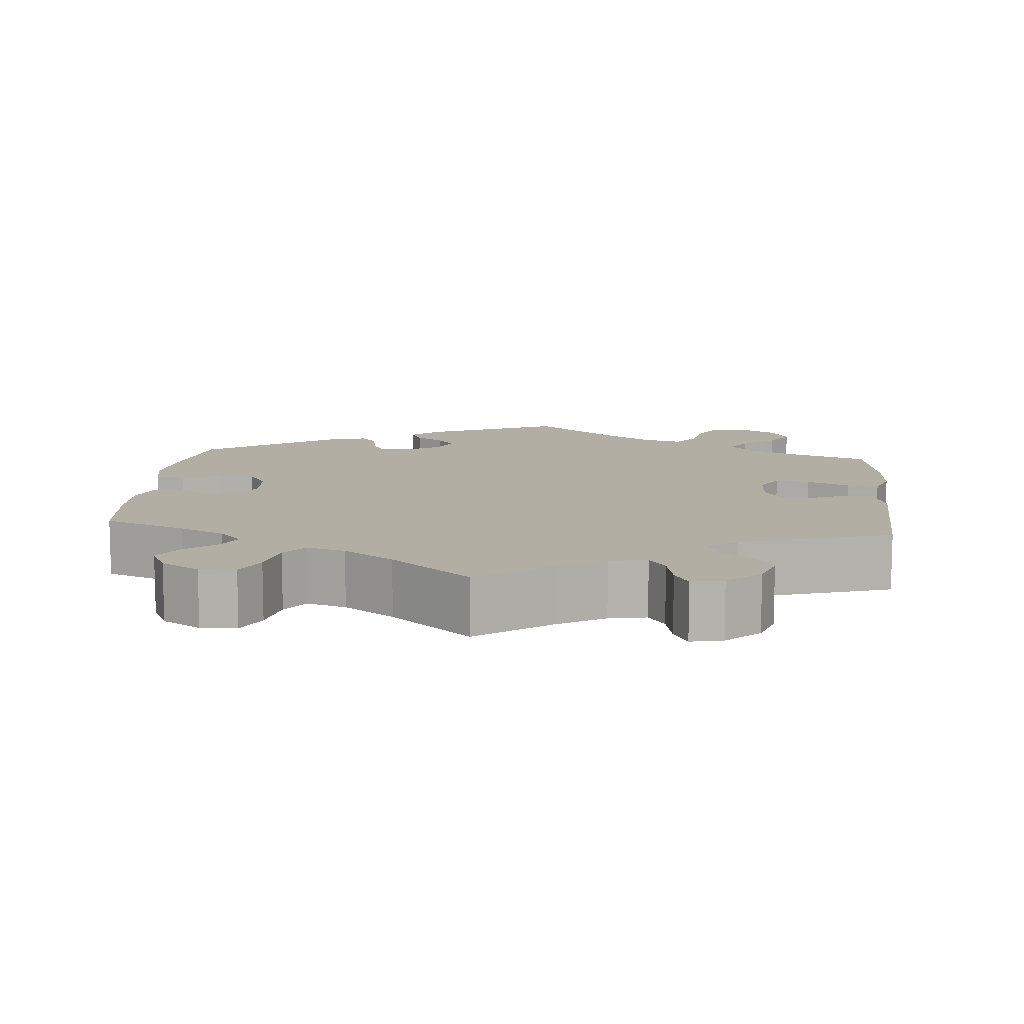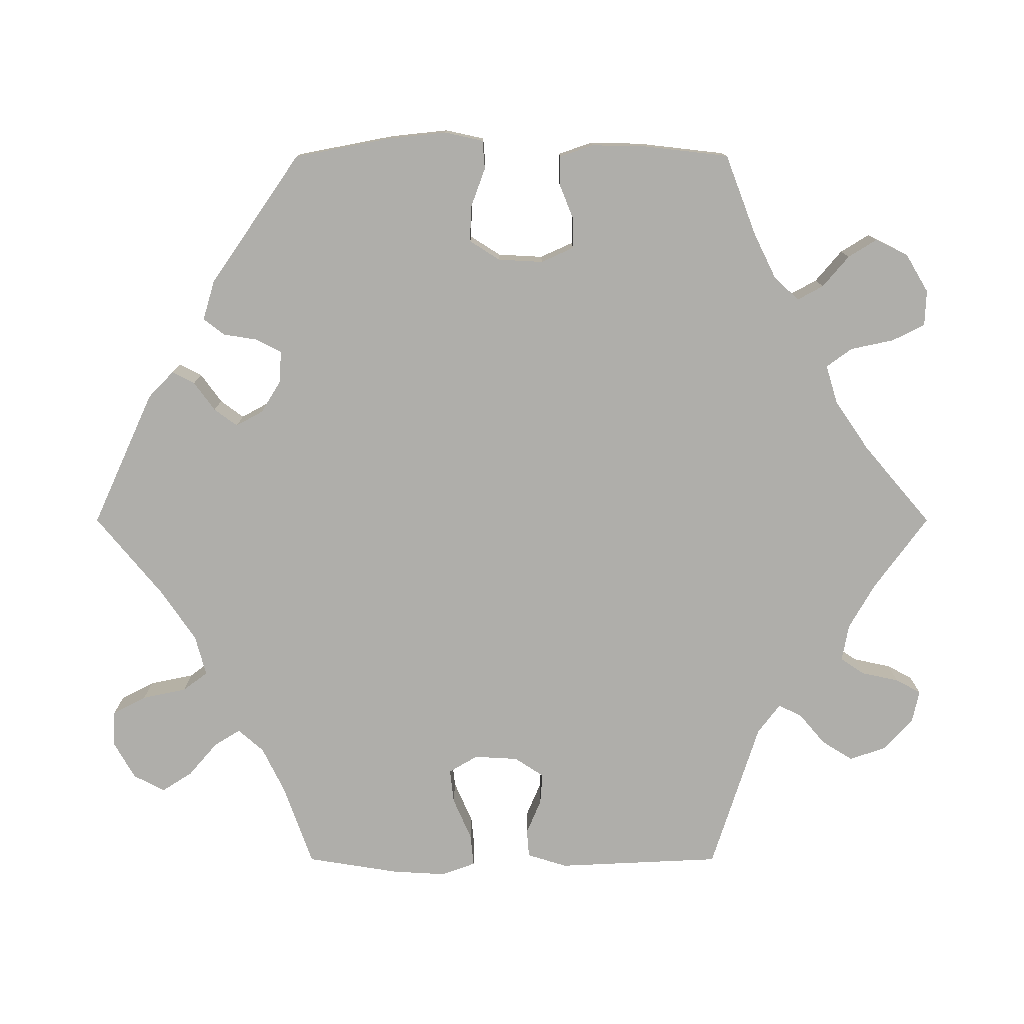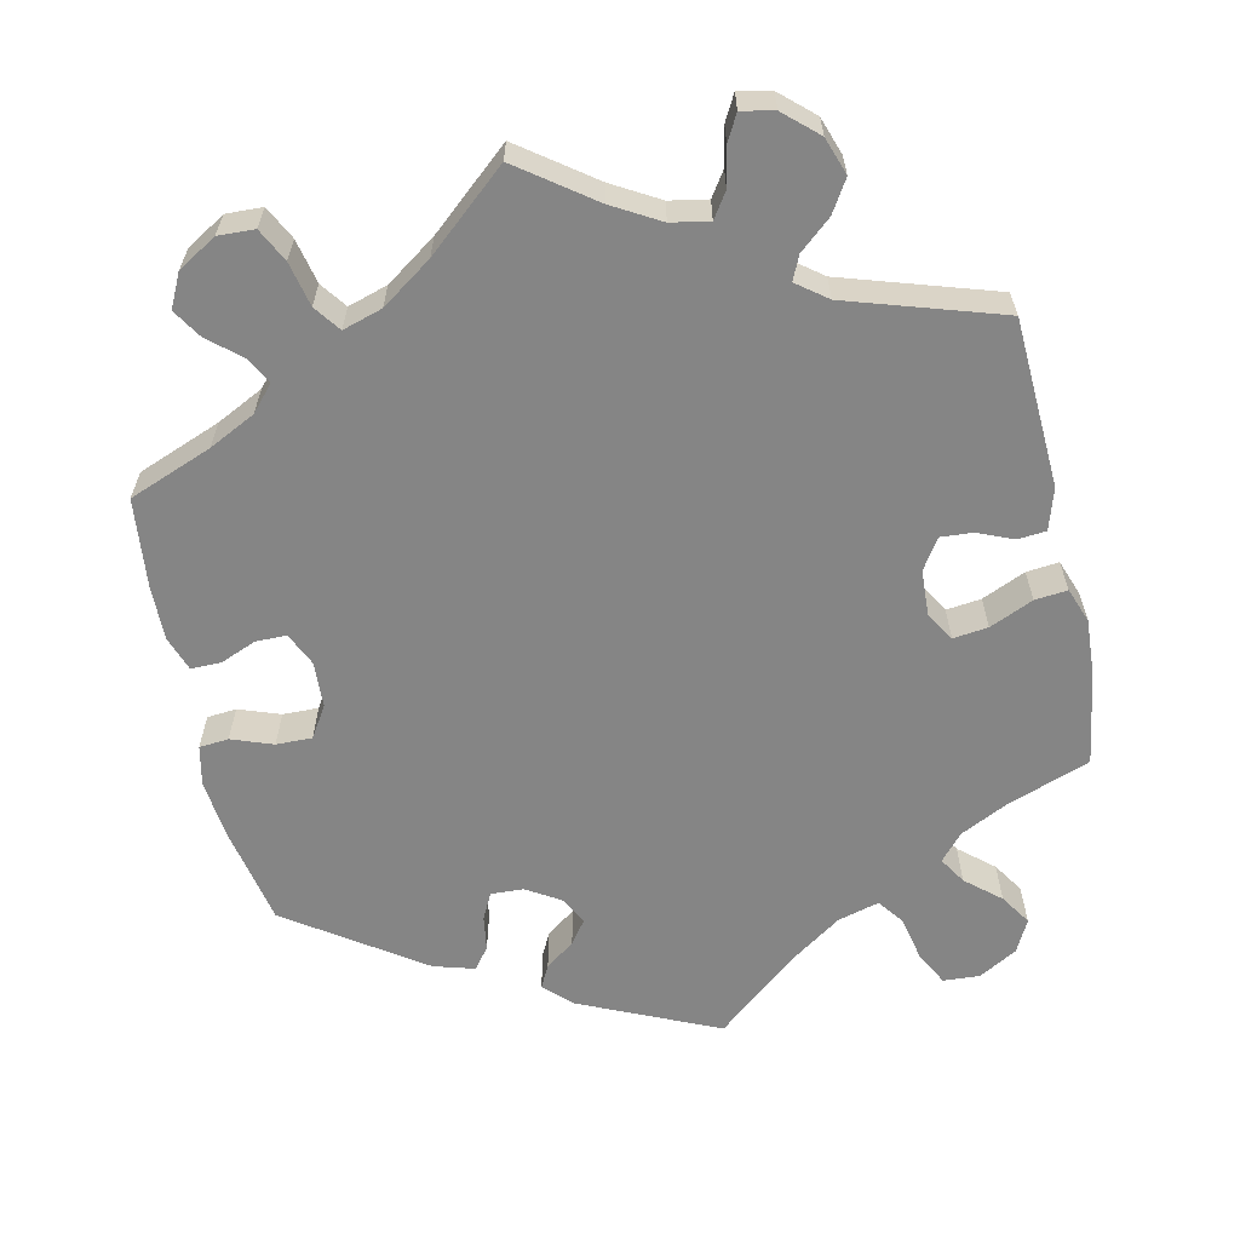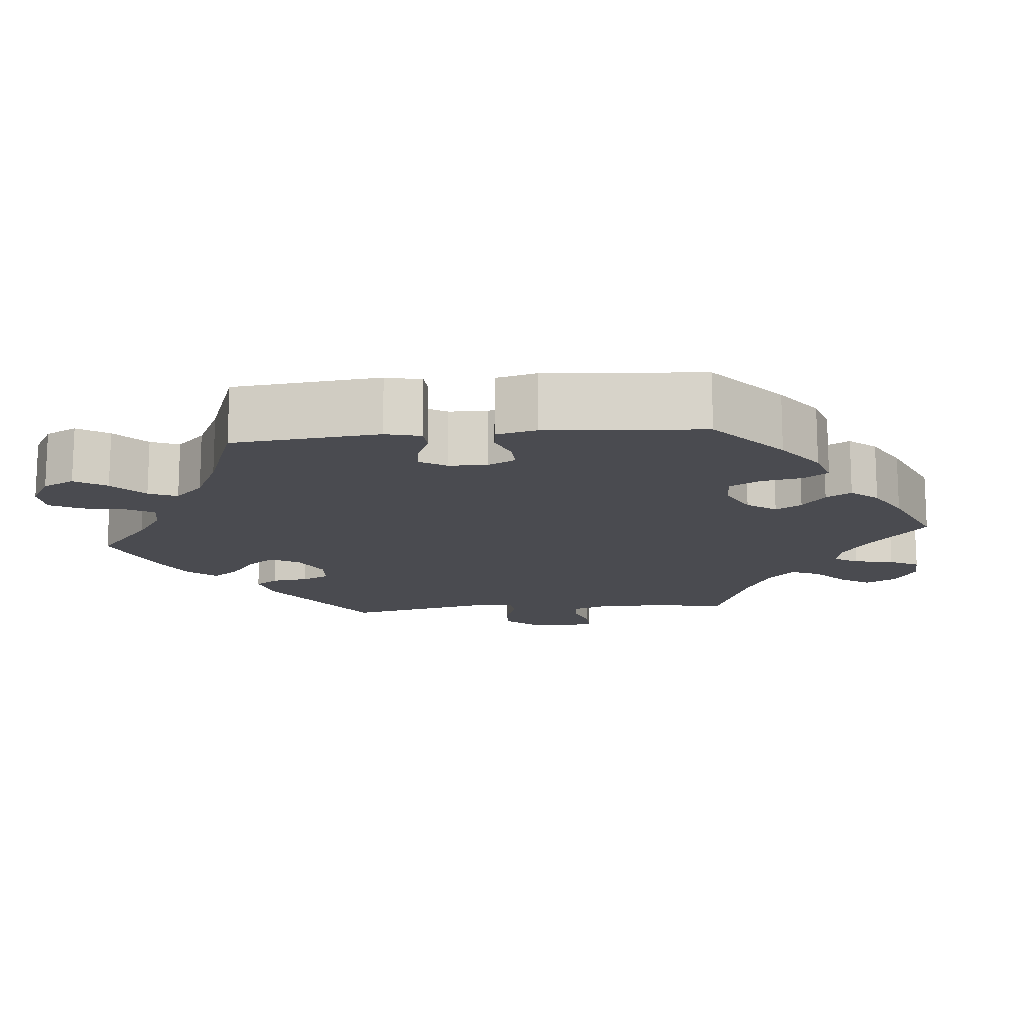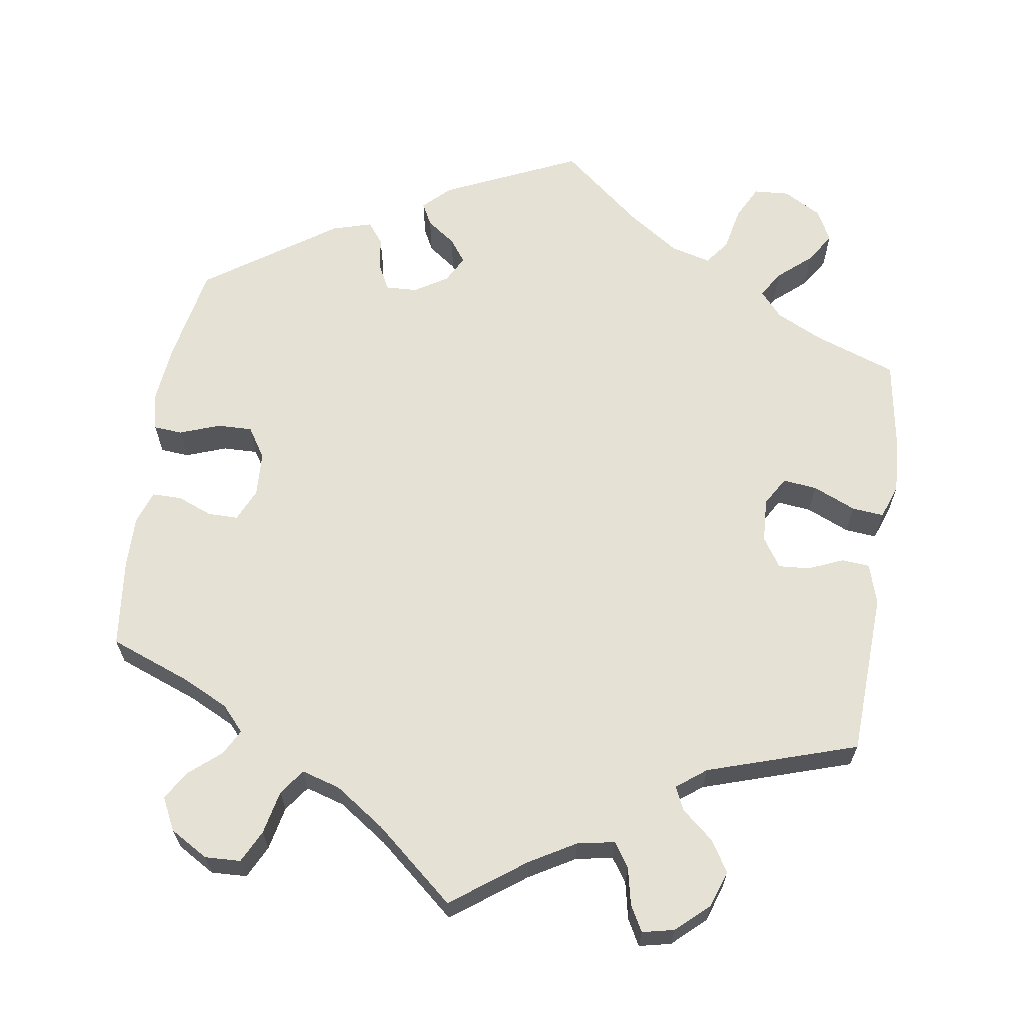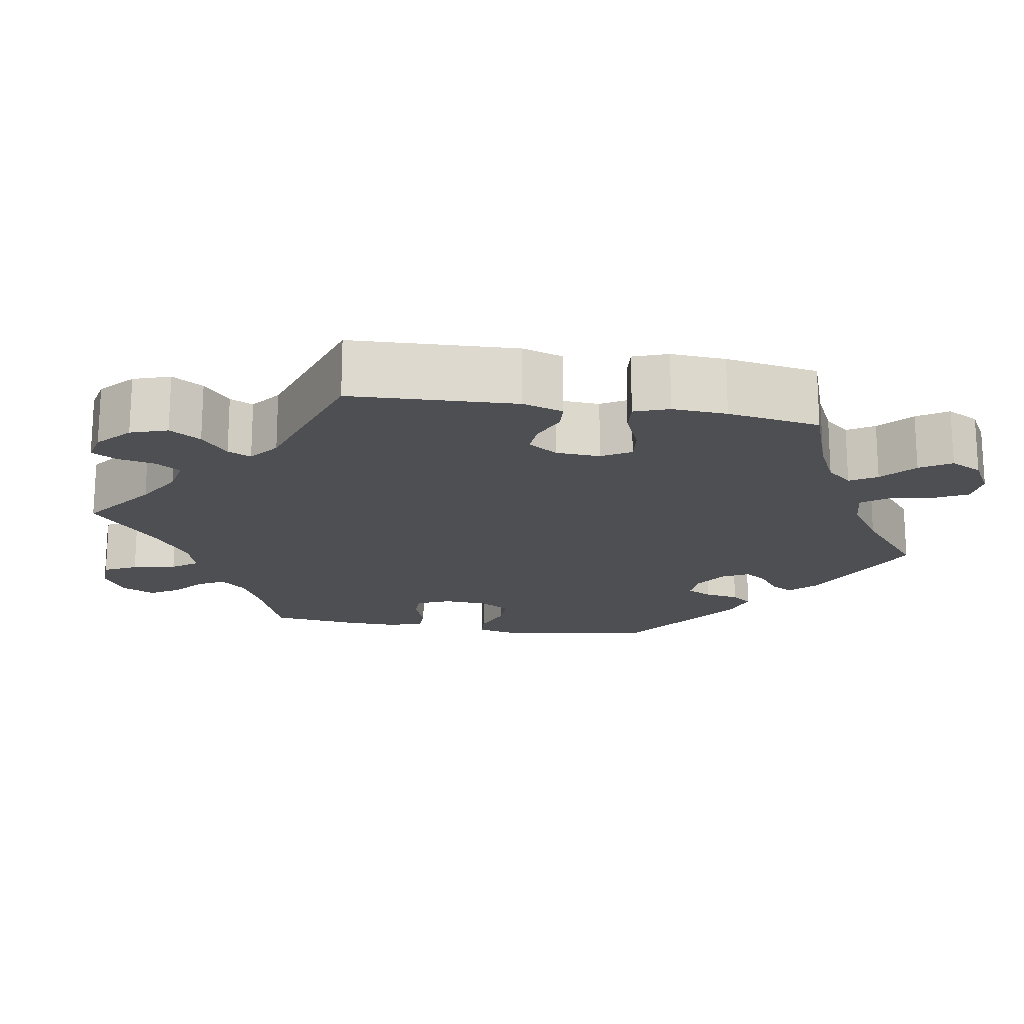
<metadata>
{"format":"obj","ext":"obj","renderer":"f3d","projection":"perspective","resolution":1024,"background":"white","views":[{"elev":10.9,"azim":-174.8,"up":"+Y"},{"elev":-77.6,"azim":90.0,"up":"+Y"},{"elev":-61.7,"azim":-167.4,"up":"+Y"},{"elev":-14.4,"azim":35.6,"up":"+Y"},{"elev":64.3,"azim":-171.4,"up":"+Y"},{"elev":-17.9,"azim":-99.8,"up":"+Y"}]}
</metadata>
<code>
v 0.524 0.07 0.164
v 0.532 0.07 0.089
v 0.521 0.07 0.039
v 0.484 0.07 0.036
v 0.432 0.07 0.055
v 0.387 0.07 0.056
v 0.362 0.07 0.017
v 0.359 0.07 -0.041
v 0.378 0.07 -0.083
v 0.417 0.07 -0.083
v 0.462 0.07 -0.065
v 0.5 0.07 -0.065
v 0.515 0.07 -0.108
v 0.514 0.07 -0.175
v 0.501 0.07 -0.289
v 0.396 0.07 -0.329
v 0.337 0.07 -0.358
v 0.308 0.07 -0.39
v 0.326 0.07 -0.423
v 0.366 0.07 -0.457
v 0.389 0.07 -0.494
v 0.368 0.07 -0.536
v 0.319 0.07 -0.565
v 0.273 0.07 -0.563
v 0.252 0.07 -0.521
v 0.24 0.07 -0.465
v 0.216 0.07 -0.432
v 0.166 0.07 -0.447
v 0.102 0.07 -0.491
v 0 0.07 -0.578
v -0.094 0.07 -0.509
v -0.153 0.07 -0.475
v -0.201 0.07 -0.466
v -0.222 0.07 -0.497
v -0.232 0.07 -0.545
v -0.25 0.07 -0.578
v -0.291 0.07 -0.569
v -0.333 0.07 -0.531
v -0.349 0.07 -0.484
v -0.324 0.07 -0.444
v -0.284 0.07 -0.41
v -0.27 0.07 -0.38
v -0.308 0.07 -0.351
v -0.501 0.07 -0.289
v -0.511 0.07 -0.077
v -0.495 0.07 -0.025
v -0.459 0.07 -0.022
v -0.414 0.07 -0.041
v -0.374 0.07 -0.044
v -0.349 0.07 -0.006
v -0.346 0.07 0.051
v -0.368 0.07 0.088
v -0.412 0.07 0.083
v -0.467 0.07 0.059
v -0.508 0.07 0.055
v -0.524 0.07 0.099
v -0.52 0.07 0.169
v -0.501 0.07 0.288
v -0.395 0.07 0.326
v -0.336 0.07 0.355
v -0.307 0.07 0.388
v -0.328 0.07 0.422
v -0.371 0.07 0.459
v -0.396 0.07 0.498
v -0.375 0.07 0.539
v -0.326 0.07 0.567
v -0.28 0.07 0.564
v -0.258 0.07 0.521
v -0.246 0.07 0.464
v -0.222 0.07 0.432
v -0.17 0.07 0.446
v -0.104 0.07 0.491
v 0 0.07 0.577
v 0.174 0.07 0.498
v 0.208 0.07 0.465
v 0.193 0.07 0.436
v 0.156 0.07 0.409
v 0.134 0.07 0.379
v 0.153 0.07 0.344
v 0.195 0.07 0.318
v 0.236 0.07 0.316
v 0.253 0.07 0.349
v 0.26 0.07 0.393
v 0.281 0.07 0.42
v 0.332 0.07 0.405
v 0.5 0.07 0.289
v 0.524 0 0.164
v 0.532 0 0.089
v 0.521 0 0.039
v 0.484 0 0.036
v 0.432 0 0.055
v 0.387 0 0.056
v 0.362 0 0.017
v 0.359 0 -0.041
v 0.378 0 -0.083
v 0.417 0 -0.083
v 0.462 0 -0.065
v 0.5 0 -0.065
v 0.515 0 -0.108
v 0.514 0 -0.175
v 0.501 0 -0.289
v 0.396 0 -0.329
v 0.337 0 -0.358
v 0.308 0 -0.39
v 0.326 0 -0.423
v 0.366 0 -0.457
v 0.389 0 -0.494
v 0.368 0 -0.536
v 0.319 0 -0.565
v 0.273 0 -0.563
v 0.252 0 -0.521
v 0.24 0 -0.465
v 0.216 0 -0.432
v 0.166 0 -0.447
v 0.102 0 -0.491
v 0 0 -0.578
v -0.094 0 -0.509
v -0.153 0 -0.475
v -0.201 0 -0.466
v -0.222 0 -0.497
v -0.232 0 -0.545
v -0.25 0 -0.578
v -0.291 0 -0.569
v -0.333 0 -0.531
v -0.349 0 -0.484
v -0.324 0 -0.444
v -0.284 0 -0.41
v -0.27 0 -0.38
v -0.308 0 -0.351
v -0.501 0 -0.289
v -0.511 0 -0.077
v -0.495 0 -0.025
v -0.459 0 -0.022
v -0.414 0 -0.041
v -0.374 0 -0.044
v -0.349 0 -0.006
v -0.346 0 0.051
v -0.368 0 0.088
v -0.412 0 0.083
v -0.467 0 0.059
v -0.508 0 0.055
v -0.524 0 0.099
v -0.52 0 0.169
v -0.501 0 0.288
v -0.395 0 0.326
v -0.336 0 0.355
v -0.307 0 0.388
v -0.328 0 0.422
v -0.371 0 0.459
v -0.396 0 0.498
v -0.375 0 0.539
v -0.326 0 0.567
v -0.28 0 0.564
v -0.258 0 0.521
v -0.246 0 0.464
v -0.222 0 0.432
v -0.17 0 0.446
v -0.104 0 0.491
v 0 0 0.577
v 0.174 0 0.498
v 0.208 0 0.465
v 0.193 0 0.436
v 0.156 0 0.409
v 0.134 0 0.379
v 0.153 0 0.344
v 0.195 0 0.318
v 0.236 0 0.316
v 0.253 0 0.349
v 0.26 0 0.393
v 0.281 0 0.42
v 0.332 0 0.405
v 0.5 0 0.289
f 82 83 84 85
f 81 82 85 86
f 80 81 86 1
f 74 75 76 77
f 72 73 74 77
f 71 72 77 78
f 70 71 78 79
f 66 67 68 69
f 66 69 70
f 65 66 70
f 62 63 64 65
f 61 62 65 70
f 60 61 70 79
f 56 57 58 59
f 53 54 55 56
f 52 53 56 59
f 51 52 59 60
f 45 46 47 48
f 43 44 45 48
f 42 43 48 49
f 38 39 40 41
f 38 41 42
f 37 38 42
f 34 35 36 37
f 33 34 37 42
f 32 33 42 49
f 29 30 31
f 28 29 31 32
f 27 28 32 49
f 23 24 25 26
f 23 26 27
f 22 23 27
f 19 20 21 22
f 18 19 22 27
f 17 18 27 49
f 13 14 15 16
f 10 11 12 13
f 9 10 13 16
f 8 9 16 17
f 2 3 4 5
f 80 1 2 5
f 80 5 6
f 51 60 79 80
f 50 51 80 6
f 49 50 6 7
f 7 8 17 49
f 171 170 169 168
f 172 171 168 167
f 87 172 167 166
f 163 162 161 160
f 163 160 159 158
f 164 163 158 157
f 165 164 157 156
f 155 154 153 152
f 156 155 152
f 156 152 151
f 151 150 149 148
f 156 151 148 147
f 165 156 147 146
f 145 144 143 142
f 142 141 140 139
f 145 142 139 138
f 146 145 138 137
f 134 133 132 131
f 134 131 130 129
f 135 134 129 128
f 127 126 125 124
f 128 127 124
f 128 124 123
f 123 122 121 120
f 128 123 120 119
f 135 128 119 118
f 117 116 115
f 118 117 115 114
f 135 118 114 113
f 112 111 110 109
f 113 112 109
f 113 109 108
f 108 107 106 105
f 113 108 105 104
f 135 113 104 103
f 102 101 100 99
f 99 98 97 96
f 102 99 96 95
f 103 102 95 94
f 91 90 89 88
f 91 88 87 166
f 92 91 166
f 166 165 146 137
f 92 166 137 136
f 93 92 136 135
f 135 103 94 93
f 1 87 88 2
f 2 88 89 3
f 3 89 90 4
f 4 90 91 5
f 5 91 92 6
f 6 92 93 7
f 7 93 94 8
f 8 94 95 9
f 9 95 96 10
f 10 96 97 11
f 11 97 98 12
f 12 98 99 13
f 13 99 100 14
f 14 100 101 15
f 15 101 102 16
f 16 102 103 17
f 17 103 104 18
f 18 104 105 19
f 19 105 106 20
f 20 106 107 21
f 21 107 108 22
f 22 108 109 23
f 23 109 110 24
f 24 110 111 25
f 25 111 112 26
f 26 112 113 27
f 27 113 114 28
f 28 114 115 29
f 29 115 116 30
f 30 116 117 31
f 31 117 118 32
f 32 118 119 33
f 33 119 120 34
f 34 120 121 35
f 35 121 122 36
f 36 122 123 37
f 37 123 124 38
f 38 124 125 39
f 39 125 126 40
f 40 126 127 41
f 41 127 128 42
f 42 128 129 43
f 43 129 130 44
f 44 130 131 45
f 45 131 132 46
f 46 132 133 47
f 47 133 134 48
f 48 134 135 49
f 49 135 136 50
f 50 136 137 51
f 51 137 138 52
f 52 138 139 53
f 53 139 140 54
f 54 140 141 55
f 55 141 142 56
f 56 142 143 57
f 57 143 144 58
f 58 144 145 59
f 59 145 146 60
f 60 146 147 61
f 61 147 148 62
f 62 148 149 63
f 63 149 150 64
f 64 150 151 65
f 65 151 152 66
f 66 152 153 67
f 67 153 154 68
f 68 154 155 69
f 69 155 156 70
f 70 156 157 71
f 71 157 158 72
f 72 158 159 73
f 73 159 160 74
f 74 160 161 75
f 75 161 162 76
f 76 162 163 77
f 77 163 164 78
f 78 164 165 79
f 79 165 166 80
f 80 166 167 81
f 81 167 168 82
f 82 168 169 83
f 83 169 170 84
f 84 170 171 85
f 85 171 172 86
f 86 172 87 1

</code>
